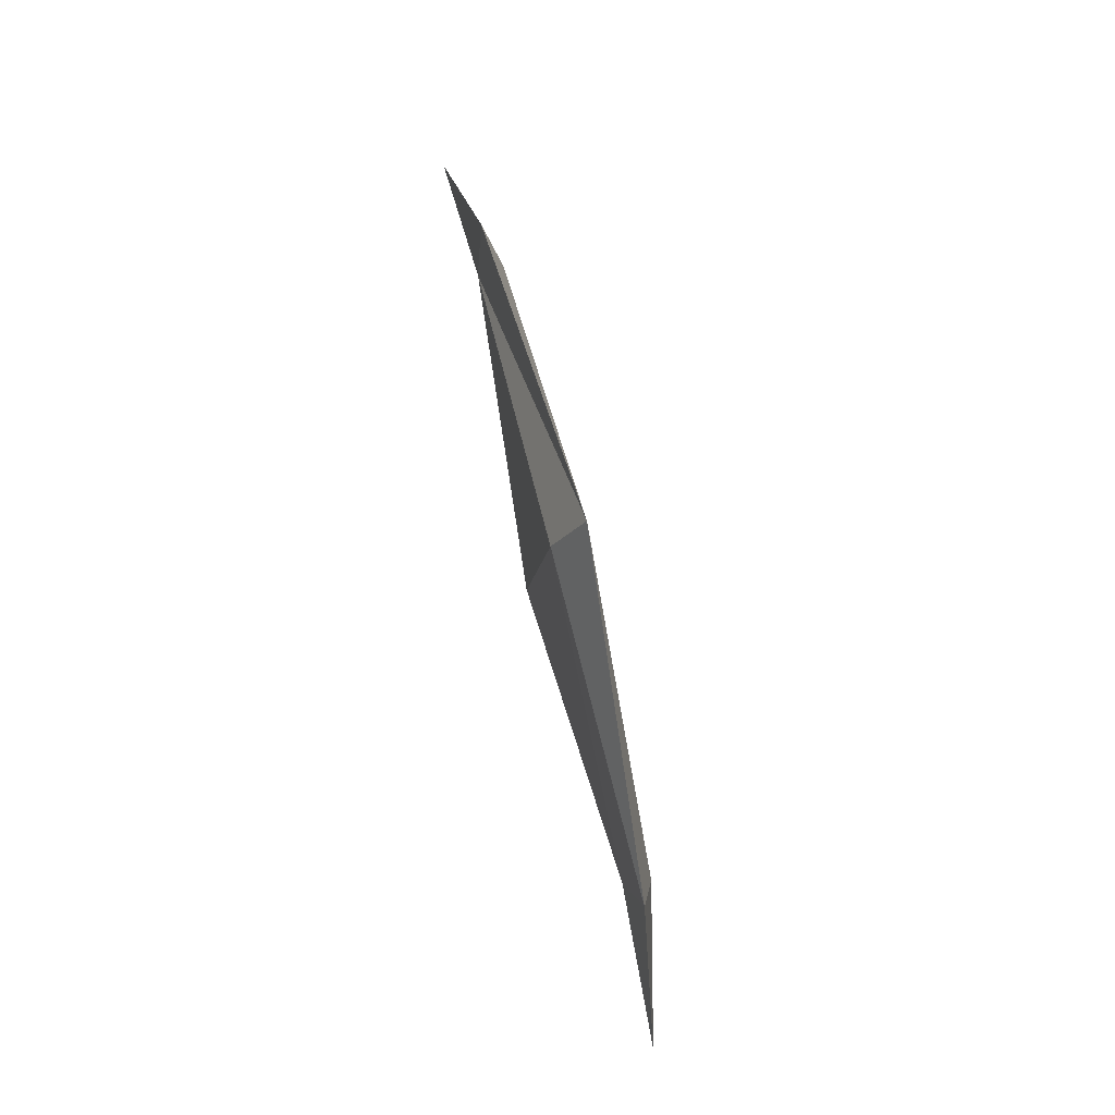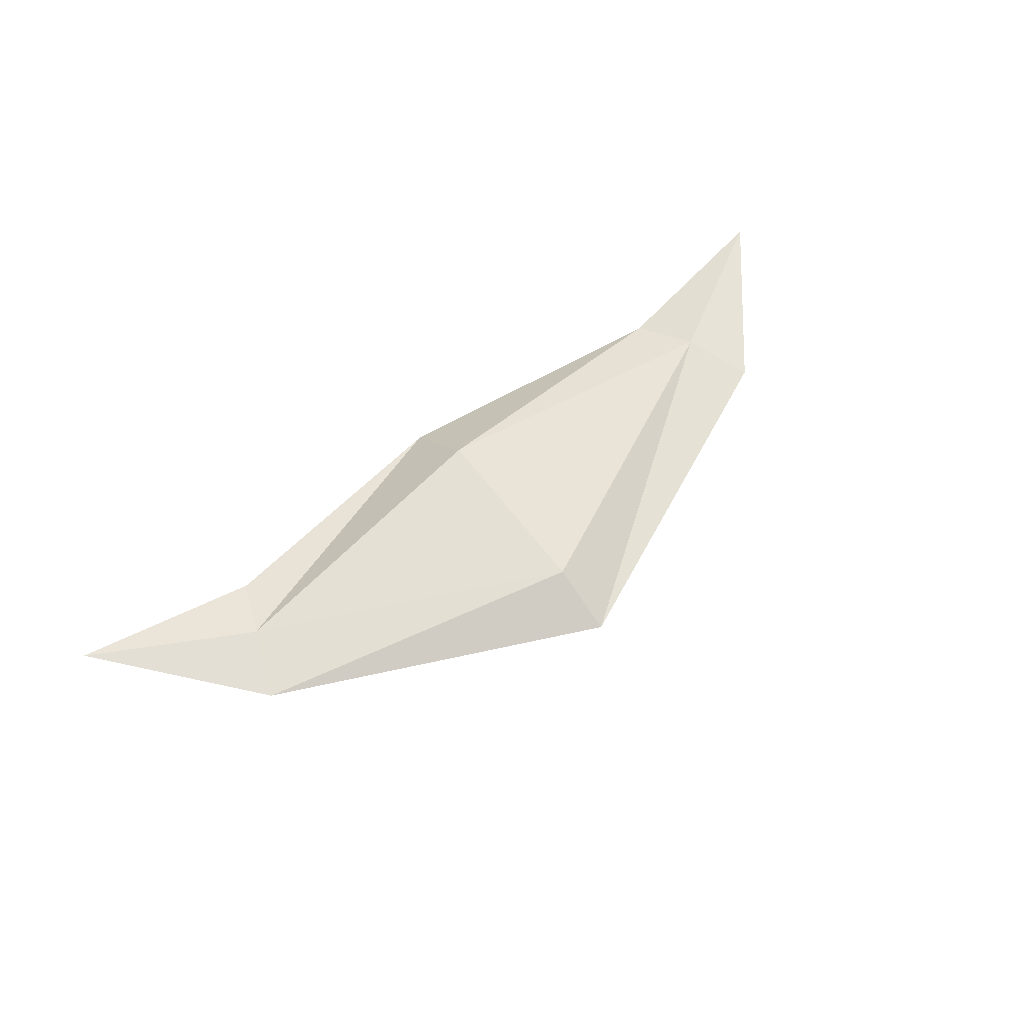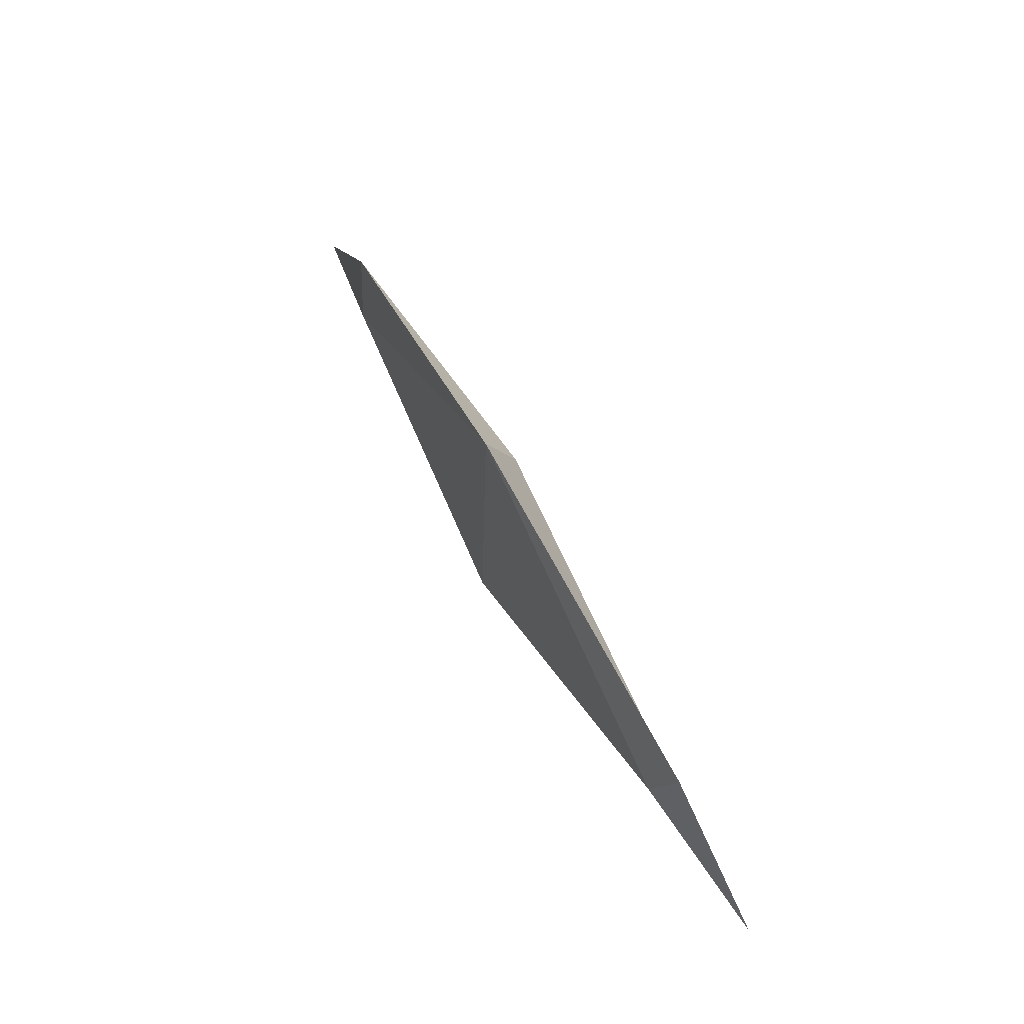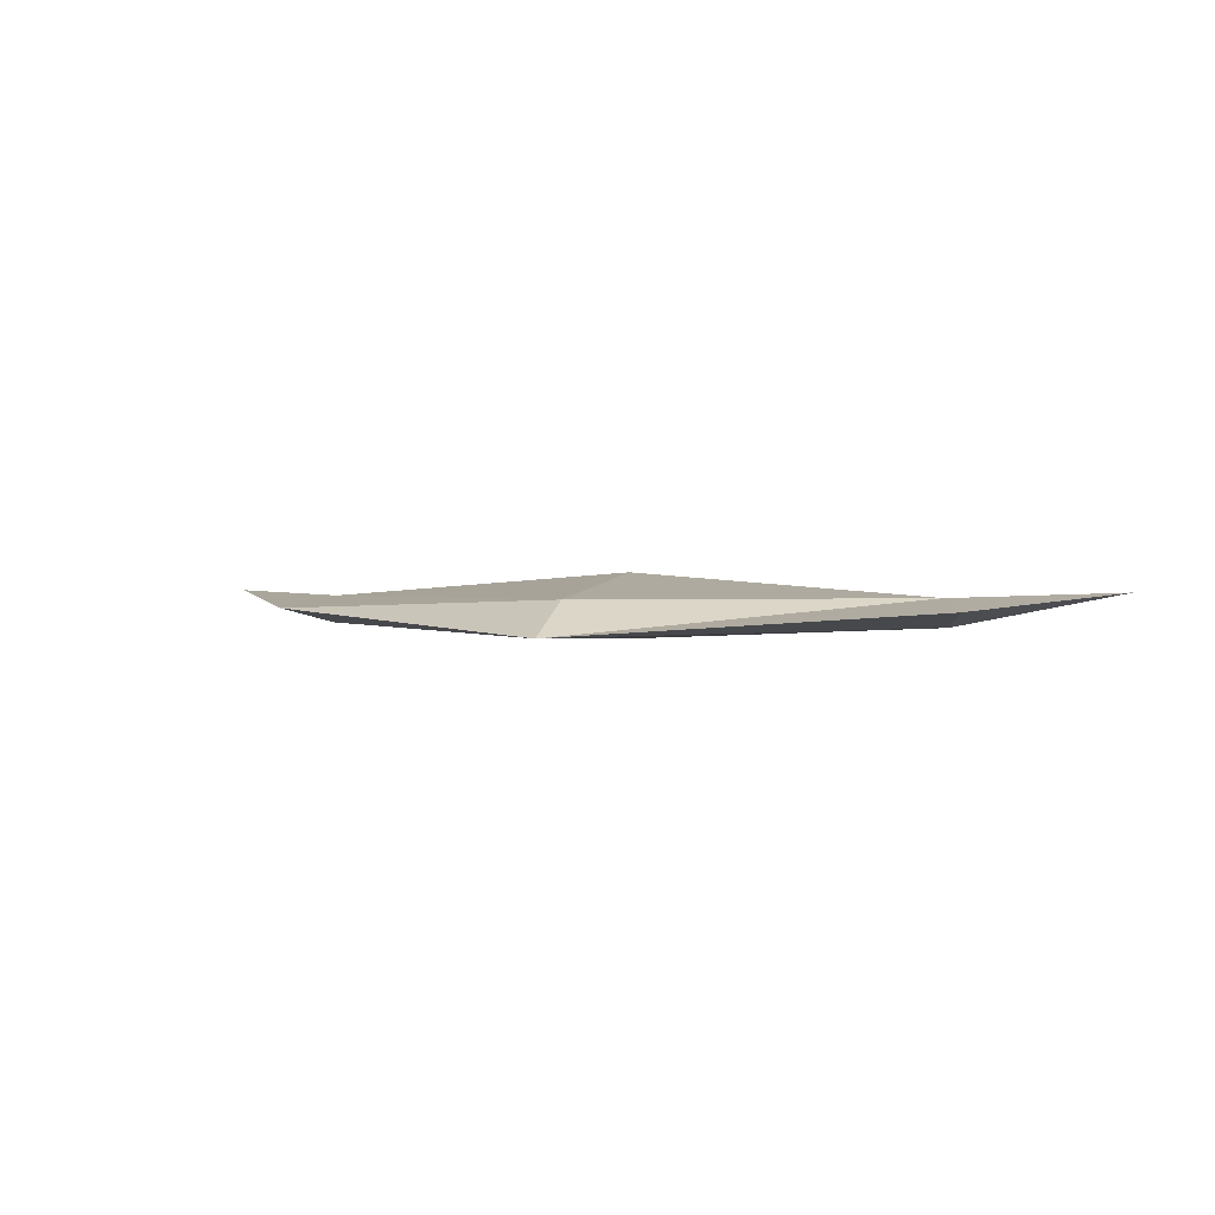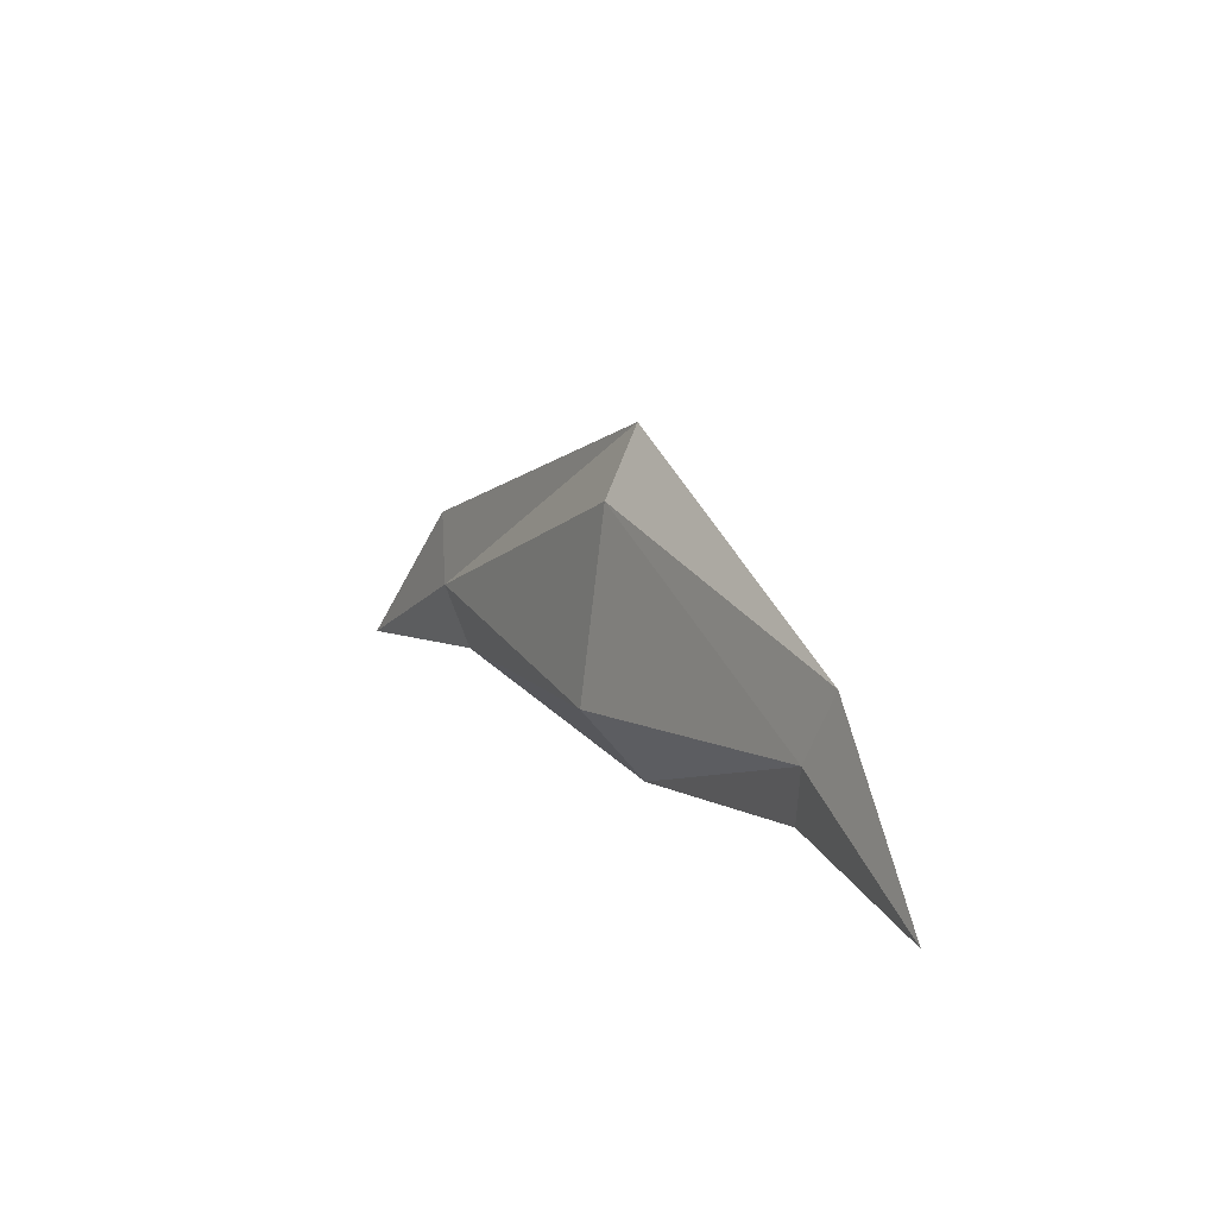
<metadata>
{"format":"obj","ext":"obj","renderer":"f3d","projection":"perspective","resolution":1024,"background":"white","views":[{"elev":78.4,"azim":-103.2,"up":"+Z"},{"elev":58.0,"azim":-38.7,"up":"+Y"},{"elev":64.6,"azim":61.1,"up":"+Z"},{"elev":0.9,"azim":20.1,"up":"+Y"},{"elev":15.5,"azim":-119.9,"up":"+Z"}]}
</metadata>
<code>
o boid
v -1.628 -1.962 -0.2183
v -0.896 -1.983 0.1851
v -0.7722 -2.05 -0.09869
v 0.5024 -2.183 -0.3493
v 0.5 -1.875 0.01586
v 1.85 -2.049 -0.09852
v 1.969 -1.985 0.1843
v 2.704 -1.962 -0.2175
v 2.092 -2.04 0.4949
v -0.9134 -2.109 0.1836
v -1.025 -2.039 0.4928
v 0.5061 -2.143 1.165
v 1.986 -2.11 0.1857
v 0.5 -1.99 0.8624
f 1 2 3
f 3 2 4
f 2 5 4
f 4 5 6
f 5 7 6
f 6 7 8
f 7 9 8
f 1 10 11
f 11 10 12
f 10 4 12
f 12 4 13
f 4 6 13
f 13 6 8
f 1 11 2
f 2 11 14
f 11 12 14
f 14 12 7
f 12 9 7
f 1 3 10
f 10 3 4
f 8 9 13
f 13 9 12
f 2 14 5
f 5 14 7

</code>
